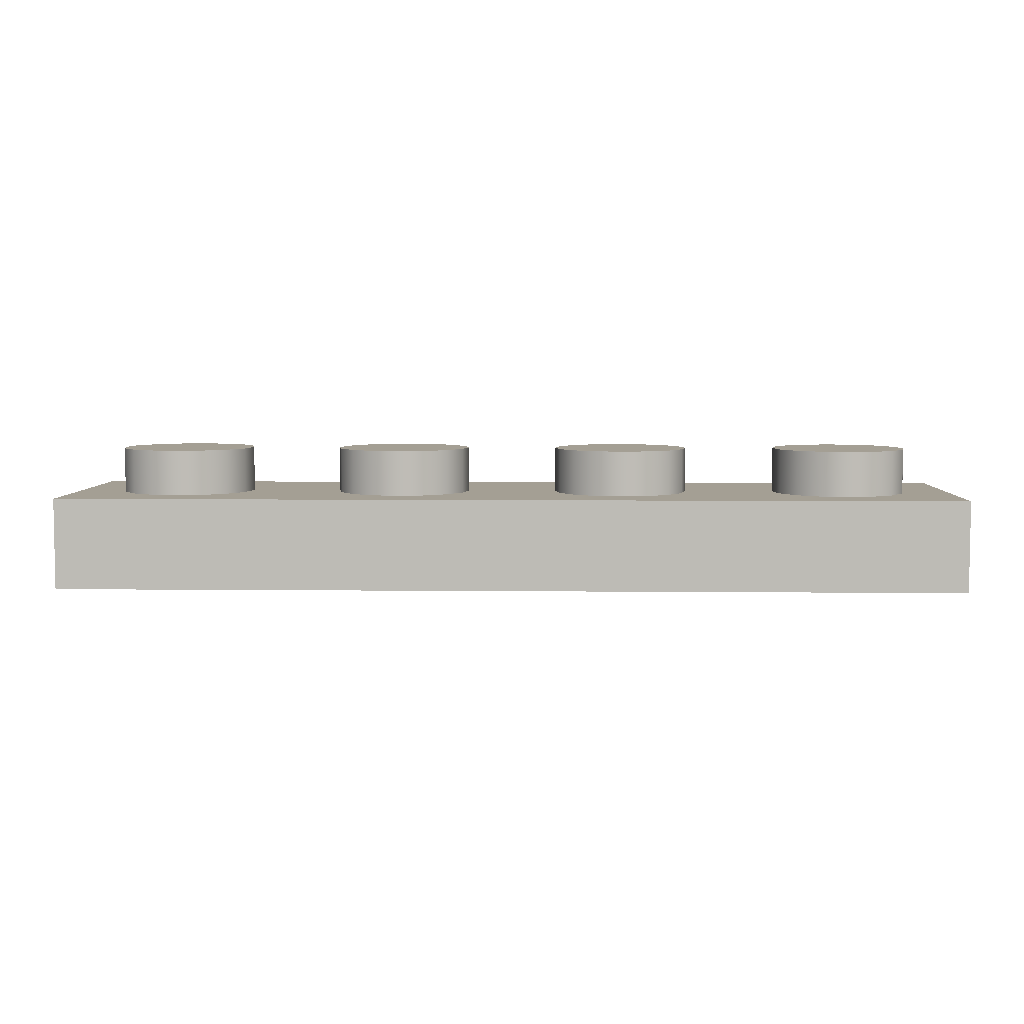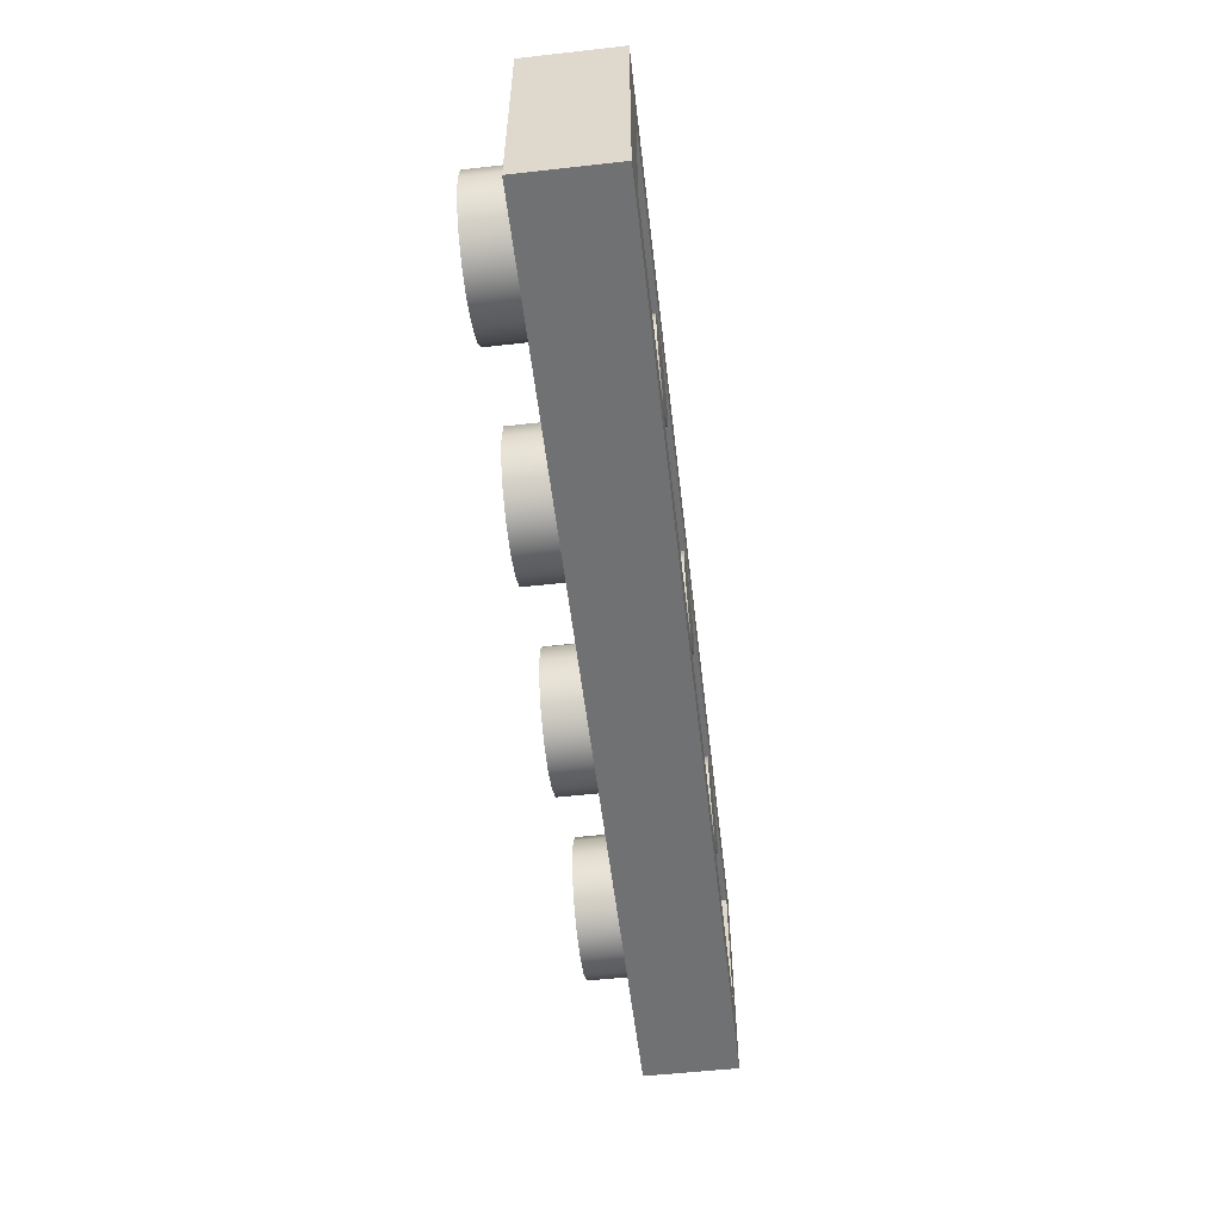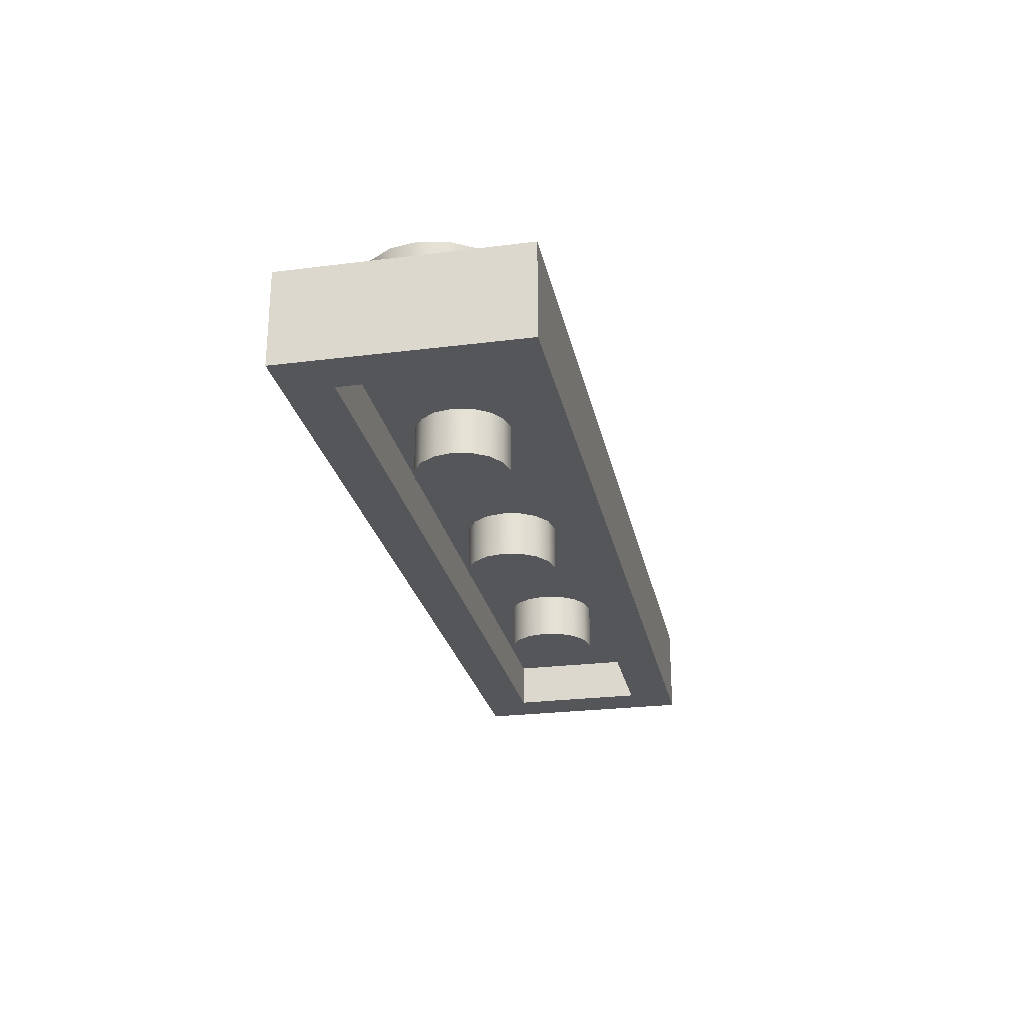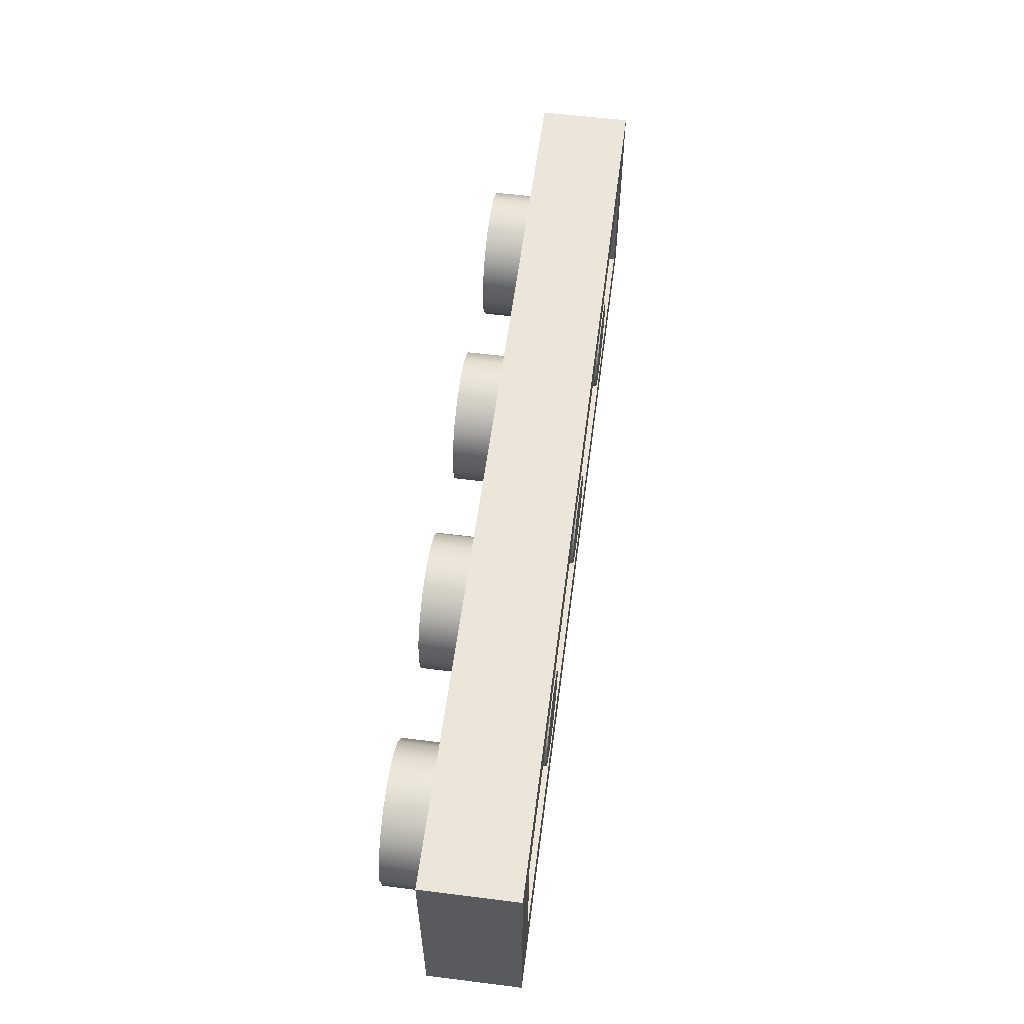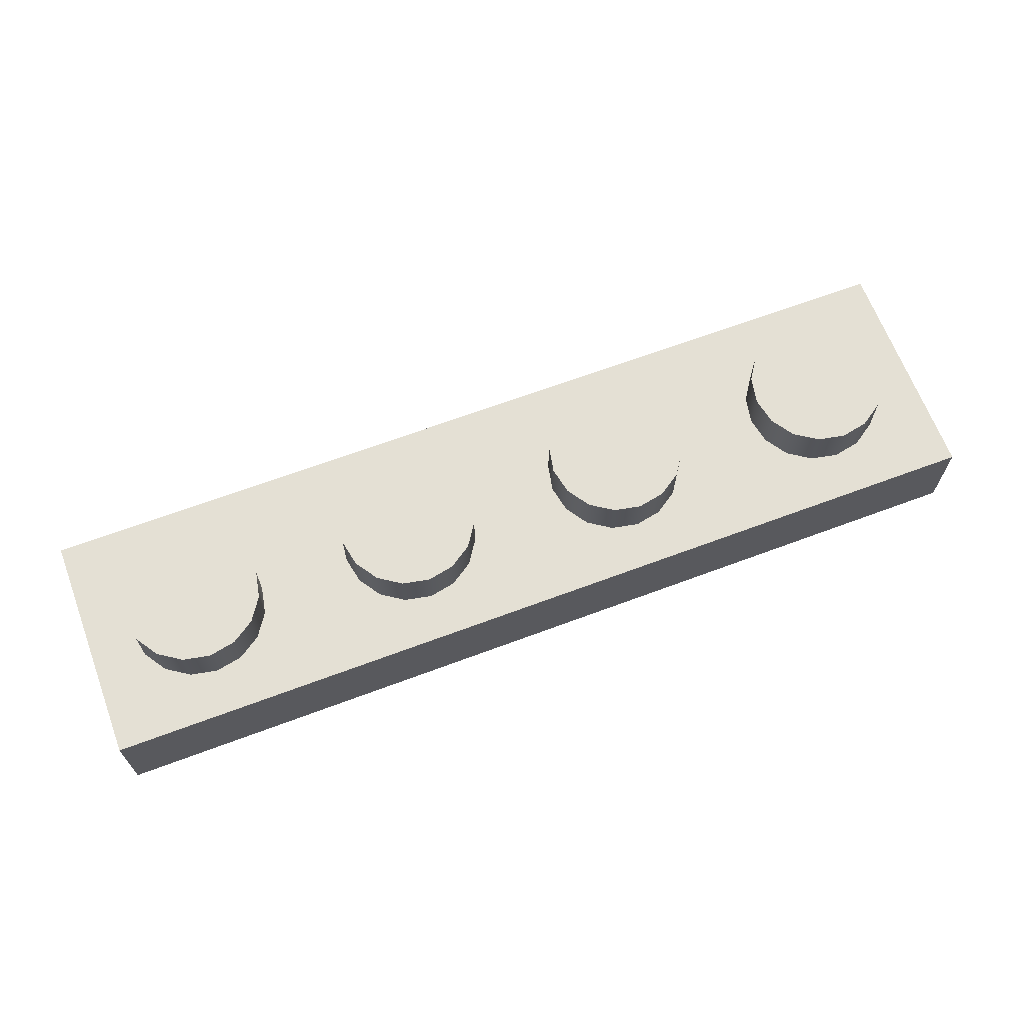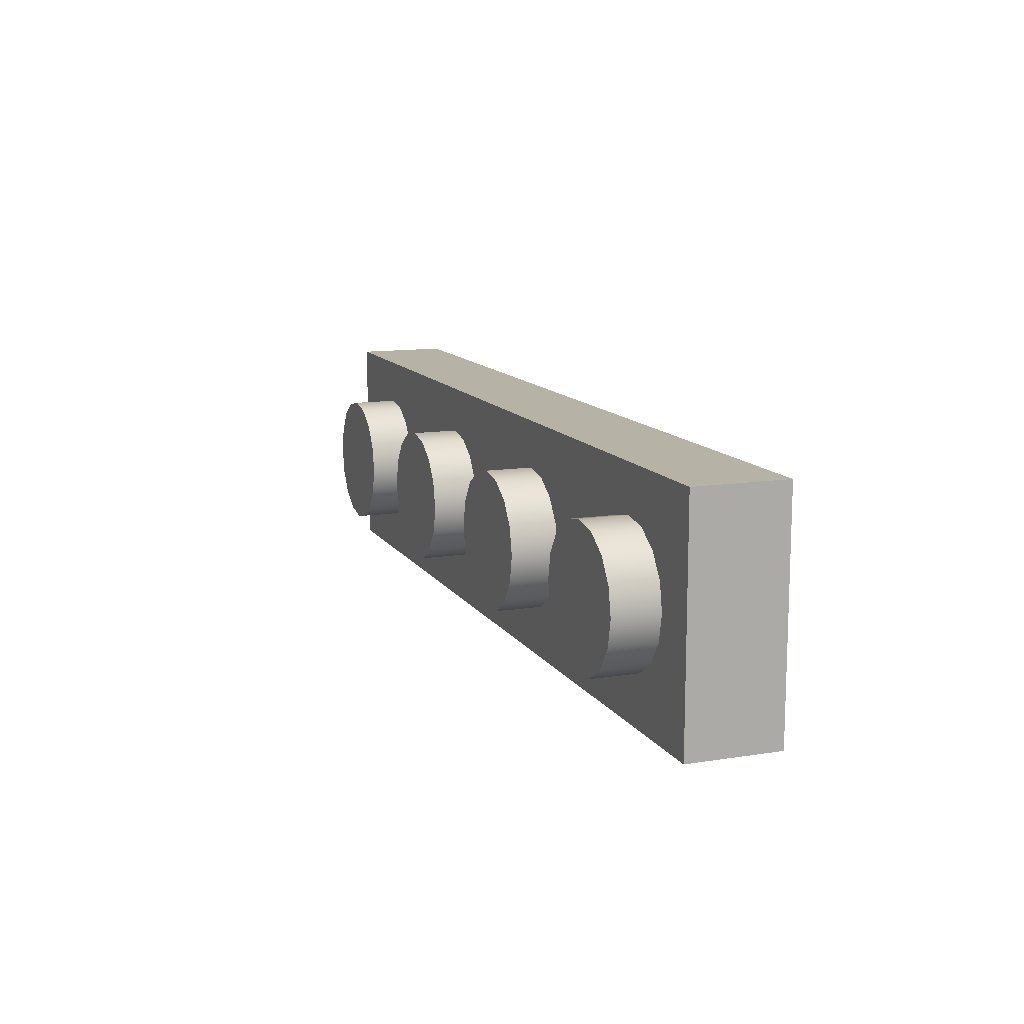
<metadata>
{"format":"obj","ext":"obj","renderer":"f3d","projection":"perspective","resolution":1024,"background":"white","views":[{"elev":5.5,"azim":-178.2,"up":"+Y"},{"elev":-55.2,"azim":-83.3,"up":"+Z"},{"elev":-25.4,"azim":-78.5,"up":"+Y"},{"elev":57.5,"azim":-82.6,"up":"+Z"},{"elev":66.1,"azim":159.4,"up":"+Y"},{"elev":12.2,"azim":-110.5,"up":"+Z"}]}
</metadata>
<code>
o 00000_3710.dat_Mesh_3710.dat_4
v 40 0 -10
v -40 0 -10
v -40 0 10
v 40 0 10
v 20 0 -4
v 21.53 0 -3.696
v 17.17 0 -2.828
v 16 0 0
v 17.17 0 2.828
v 16.3 0 1.531
v 20 0 0
v 20 0 4
v 23.7 0 -1.531
v 22.83 4 -2.828
v 23.7 4 -1.531
v 22.83 0 -2.828
v 20 4 -4
v 21.53 4 -3.696
v 18.47 0 -3.696
v 17.17 4 -2.828
v 18.47 4 -3.696
v 16.3 0 -1.531
v 16 4 0
v 16.3 4 -1.531
v 16.3 4 1.531
v 17.17 4 2.828
v 18.47 0 3.696
v 18.47 4 3.696
v 20 4 4
v 21.53 0 3.696
v 22.83 0 2.828
v 21.53 4 3.696
v 23.7 4 1.531
v 22.83 4 2.828
v 23.7 0 1.531
v 24 0 0
v 24 4 0
v 2.828 0 -2.828
v -2.828 0 -2.828
v -3.696 0 1.531
v 0 0 0
v 4 0 0
v 3.696 0 -1.531
v 2.828 4 -2.828
v 3.696 4 -1.531
v 1.531 0 -3.696
v 1.531 4 -3.696
v 0 0 -4
v -1.531 0 -3.696
v -1.531 4 -3.696
v 0 4 -4
v -3.696 0 -1.531
v -3.696 4 -1.531
v -2.828 4 -2.828
v -4 0 0
v -4 4 0
v -2.828 0 2.828
v -3.696 4 1.531
v -1.531 0 3.696
v -2.828 4 2.828
v 0 4 4
v -1.531 4 3.696
v 0 0 4
v 1.531 0 3.696
v 1.531 4 3.696
v 2.828 0 2.828
v 2.828 4 2.828
v 3.696 0 1.531
v 4 4 0
v 3.696 4 1.531
v -16.3 0 -1.531
v -18.47 0 -3.696
v -20 0 0
v -21.53 0 -3.696
v -20 0 -4
v -24 0 0
v -21.53 0 3.696
v -18.47 0 3.696
v -20 0 4
v -17.17 0 2.828
v -16.3 4 -1.531
v -16 4 0
v -17.17 4 -2.828
v -17.17 0 -2.828
v -18.47 4 -3.696
v -20 4 -4
v -21.53 4 -3.696
v -22.83 0 -2.828
v -22.83 4 -2.828
v -23.7 0 -1.531
v -24 4 0
v -23.7 4 -1.531
v -23.7 0 1.531
v -22.83 0 2.828
v -22.83 4 2.828
v -23.7 4 1.531
v -21.53 4 3.696
v -20 4 4
v -17.17 4 2.828
v -18.47 4 3.696
v -16.3 0 1.531
v -16 0 0
v -16.3 4 1.531
v -36 0 -6
v 36 4 -6
v -36 4 6
v -36 4 -6
v 36 4 6
v 36 0 6
v -36 0 6
v 36 0 -6
v -40 8 10
v -40 8 -10
v 40 8 10
v 40 8 -10
v 35.54 8 -2.296
v 34.24 8 -4.243
v 34.24 12 -4.243
v 32.3 8 -5.543
v 30 8 -6
v 30 12 -6
v 32.3 12 -5.543
v 27.7 8 -5.543
v 25.76 8 -4.243
v 24.46 8 -2.296
v 24 8 0
v 24.46 8 2.296
v 25.76 12 4.243
v 25.76 8 4.243
v 27.7 8 5.543
v 30 8 6
v 27.7 12 5.543
v 32.3 12 5.543
v 32.3 8 5.543
v 34.24 8 4.243
v 35.54 8 2.296
v 35.54 12 2.296
v 36 8 0
v 36 12 -0
v 35.54 12 -2.296
v 27.7 12 -5.543
v 25.76 12 -4.243
v 24.46 12 -2.296
v 24 12 -0
v 24.46 12 2.296
v 30 12 -0
v 30 12 6
v 34.24 12 4.243
v 16 8 0
v 16 12 -0
v 15.54 8 -2.296
v 14.24 8 -4.243
v 12.3 8 -5.543
v 12.3 12 -5.543
v 14.24 12 -4.243
v 10 12 -6
v 10 8 -6
v 7.704 8 -5.543
v 5.757 8 -4.243
v 4.457 8 -2.296
v 4 8 0
v 4.457 8 2.296
v 5.757 8 4.243
v 4.457 12 2.296
v 7.704 8 5.543
v 10 8 6
v 10 12 6
v 12.3 8 5.543
v 14.24 8 4.243
v 15.54 8 2.296
v 15.54 12 2.296
v 15.54 12 -2.296
v 10 12 -0
v 7.704 12 -5.543
v 5.757 12 -4.243
v 4.457 12 -2.296
v 4 12 -0
v 5.757 12 4.243
v 7.704 12 5.543
v 12.3 12 5.543
v 14.24 12 4.243
v -4 8 0
v -4.457 8 -2.296
v -5.757 8 -4.243
v -7.704 8 -5.543
v -10 8 -6
v -7.704 12 -5.543
v -10 12 -6
v -12.3 8 -5.543
v -14.24 8 -4.243
v -15.54 8 -2.296
v -16 8 0
v -16 12 -0
v -15.54 12 -2.296
v -15.54 8 2.296
v -15.54 12 2.296
v -14.24 8 4.243
v -12.3 8 5.543
v -10 12 6
v -10 8 6
v -7.704 8 5.543
v -7.704 12 5.543
v -5.757 12 4.243
v -5.757 8 4.243
v -4.457 8 2.296
v -4 12 -0
v -10 12 -0
v -4.457 12 -2.296
v -5.757 12 -4.243
v -12.3 12 -5.543
v -14.24 12 -4.243
v -14.24 12 4.243
v -12.3 12 5.543
v -4.457 12 2.296
v -24.46 8 -2.296
v -25.76 8 -4.243
v -24.46 12 -2.296
v -27.7 8 -5.543
v -30 12 -6
v -30 8 -6
v -32.3 8 -5.543
v -34.24 12 -4.243
v -34.24 8 -4.243
v -35.54 12 -2.296
v -35.54 8 -2.296
v -36 8 0
v -36 12 -0
v -35.54 8 2.296
v -34.24 8 4.243
v -32.3 8 5.543
v -30 8 6
v -27.7 8 5.543
v -27.7 12 5.543
v -30 12 6
v -25.76 8 4.243
v -24.46 12 2.296
v -24.46 8 2.296
v -24 8 0
v -25.76 12 -4.243
v -27.7 12 -5.543
v -32.3 12 -5.543
v -35.54 12 2.296
v -34.24 12 4.243
v -30 12 -0
v -32.3 12 5.543
v -25.76 12 4.243
v -24 12 -0
v 40 0 -10
v 40 0 -10
v -40 0 -10
v -40 0 -10
v 20 0 -4
v 21.53 0 -3.696
v 17.17 0 2.828
v 16.3 0 1.531
v 21.53 0 3.696
v 22.83 0 2.828
v 23.7 0 1.531
v 24 0 0
v 4 0 0
v 3.696 0 -1.531
v 0 0 -4
v -1.531 0 -3.696
v 0 0 4
v 1.531 0 3.696
v -21.53 0 -3.696
v -20 0 -4
v -18.47 0 3.696
v -20 0 4
v -16.3 0 1.531
v -16 0 0
v -36 4 6
v -36 4 6
v -36 4 -6
v -36 4 -6
v 36 4 6
v 36 4 6
v 36 0 6
v 36 0 6
v -36 0 6
v -36 0 6
v -40 8 10
v -40 8 10
v -40 8 -10
v -40 8 -10
v 30 12 -6
v 32.3 12 -5.543
v 36 12 -0
v 35.54 12 -2.296
v 24 12 -0
v 24.46 12 2.296
v 12.3 12 -5.543
v 14.24 12 -4.243
v -16 12 -0
v -15.54 12 -2.296
v -14.24 12 4.243
v -12.3 12 5.543
v -27.7 12 5.543
v -30 12 6
v -35.54 12 2.296
v -34.24 12 4.243
v 36 0 -6
v 36 0 -6
v -36 0 -6
v -36 0 -6
v -40 0 10
v -40 0 10
v 40 0 10
v 40 0 10
v 23.7 0 -1.531
v 22.83 0 -2.828
v 18.47 0 -3.696
v 17.17 0 -2.828
v 16.3 0 -1.531
v 16 0 0
v 18.47 0 3.696
v 20 0 4
v 2.828 0 -2.828
v 1.531 0 -3.696
v -2.828 0 -2.828
v -3.696 0 -1.531
v -4 0 0
v -3.696 0 1.531
v -2.828 0 2.828
v -1.531 0 3.696
v 2.828 0 2.828
v 3.696 0 1.531
v -16.3 0 -1.531
v -17.17 0 -2.828
v -18.47 0 -3.696
v -22.83 0 -2.828
v -23.7 0 -1.531
v -24 0 0
v -23.7 0 1.531
v -22.83 0 2.828
v -21.53 0 3.696
v -17.17 0 2.828
v 36 4 -6
v 36 4 -6
v 40 8 10
v 40 8 10
v 40 8 -10
v 40 8 -10
v 34.24 12 -4.243
v 27.7 12 -5.543
v 25.76 12 -4.243
v 24.46 12 -2.296
v 25.76 12 4.243
v 27.7 12 5.543
v 30 12 6
v 32.3 12 5.543
v 34.24 12 4.243
v 35.54 12 2.296
v 15.54 12 -2.296
v 16 12 -0
v 10 12 -6
v 7.704 12 -5.543
v 5.757 12 -4.243
v 4.457 12 -2.296
v 4 12 -0
v 4.457 12 2.296
v 5.757 12 4.243
v 7.704 12 5.543
v 10 12 6
v 12.3 12 5.543
v 14.24 12 4.243
v 15.54 12 2.296
v -4.457 12 -2.296
v -4 12 -0
v -5.757 12 -4.243
v -7.704 12 -5.543
v -10 12 -6
v -12.3 12 -5.543
v -14.24 12 -4.243
v -15.54 12 2.296
v -10 12 6
v -7.704 12 5.543
v -5.757 12 4.243
v -4.457 12 2.296
v -24.46 12 -2.296
v -24 12 -0
v -25.76 12 -4.243
v -27.7 12 -5.543
v -30 12 -6
v -32.3 12 -5.543
v -34.24 12 -4.243
v -35.54 12 -2.296
v -36 12 -0
v -32.3 12 5.543
v -25.76 12 4.243
v -24.46 12 2.296
f 248 302 304 250
f 250 304 280 306
f 306 280 279 308
f 308 279 302 248
f 13 259 11
f 311 13 11
f 253 311 11
f 252 253 11
f 312 252 11
f 313 312 11
f 22 313 11
f 315 22 11
f 255 315 11
f 254 255 11
f 27 254 11
f 317 27 11
f 30 317 11
f 257 30 11
f 258 257 11
f 259 258 11
f 36 310 15 37
f 310 16 14 15
f 16 6 18 14
f 6 5 17 18
f 5 19 21 17
f 19 7 20 21
f 7 314 24 20
f 314 8 23 24
f 8 10 25 23
f 10 9 26 25
f 9 316 28 26
f 316 12 29 28
f 12 256 32 29
f 256 31 34 32
f 31 35 33 34
f 35 36 37 33
f 261 260 41
f 318 261 41
f 46 318 41
f 48 46 41
f 263 48 41
f 320 263 41
f 52 320 41
f 55 52 41
f 323 55 41
f 324 323 41
f 325 324 41
f 264 325 41
f 265 264 41
f 66 265 41
f 68 66 41
f 260 68 41
f 42 43 45 69
f 43 38 44 45
f 38 319 47 44
f 319 262 51 47
f 262 49 50 51
f 49 39 54 50
f 39 321 53 54
f 321 322 56 53
f 322 40 58 56
f 40 57 60 58
f 57 59 62 60
f 59 63 61 62
f 63 64 65 61
f 64 326 67 65
f 326 327 70 67
f 327 42 69 70
f 328 271 73
f 329 328 73
f 330 329 73
f 267 330 73
f 266 267 73
f 88 266 73
f 90 88 73
f 333 90 73
f 334 333 73
f 94 334 73
f 336 94 73
f 269 336 73
f 268 269 73
f 337 268 73
f 101 337 73
f 271 101 73
f 102 71 81 82
f 71 84 83 81
f 84 72 85 83
f 72 75 86 85
f 75 74 87 86
f 74 331 89 87
f 331 332 92 89
f 332 76 91 92
f 76 93 96 91
f 93 335 95 96
f 335 77 97 95
f 77 79 98 97
f 79 78 100 98
f 78 80 99 100
f 80 270 103 99
f 270 102 82 103
f 274 338 277 272
f 275 305 303 339
f 273 281 104 107
f 276 278 110 106
f 105 111 109 108
f 282 340 342 284
f 343 249 251 285
f 113 2 307 283
f 112 3 309 341
f 114 4 1 115
f 138 116 289 288
f 116 117 344 289
f 117 119 287 344
f 119 120 286 287
f 120 123 345 286
f 123 124 346 345
f 124 125 347 346
f 125 126 290 347
f 126 127 291 290
f 127 129 348 291
f 129 130 349 348
f 130 131 147 349
f 131 134 351 147
f 134 135 352 351
f 135 136 353 352
f 136 138 288 353
f 146 139 140
f 146 140 118
f 146 118 122
f 146 122 121
f 146 121 141
f 146 141 142
f 146 142 143
f 146 143 144
f 146 144 145
f 146 145 128
f 146 128 132
f 146 132 350
f 146 350 133
f 146 133 148
f 146 148 137
f 146 137 139
f 149 151 354 355
f 151 152 293 354
f 152 153 292 293
f 153 157 356 292
f 157 158 174 356
f 158 159 358 174
f 159 160 359 358
f 160 161 360 359
f 161 162 361 360
f 162 163 362 361
f 163 165 363 362
f 165 166 364 363
f 166 168 365 364
f 168 169 366 365
f 169 170 367 366
f 170 149 355 367
f 173 150 172
f 173 172 155
f 173 155 154
f 173 154 156
f 173 156 357
f 173 357 175
f 173 175 176
f 173 176 177
f 173 177 164
f 173 164 178
f 173 178 179
f 173 179 167
f 173 167 180
f 173 180 181
f 173 181 171
f 173 171 150
f 182 183 208 369
f 183 184 370 208
f 184 185 371 370
f 185 186 372 371
f 186 189 373 372
f 189 190 374 373
f 190 191 295 374
f 191 192 294 295
f 192 195 375 294
f 195 197 296 375
f 197 198 297 296
f 198 200 376 297
f 200 201 377 376
f 201 204 378 377
f 204 205 379 378
f 205 182 369 379
f 207 206 368
f 207 368 209
f 207 209 187
f 207 187 188
f 207 188 210
f 207 210 211
f 207 211 194
f 207 194 193
f 207 193 196
f 207 196 212
f 207 212 213
f 207 213 199
f 207 199 202
f 207 202 203
f 207 203 214
f 207 214 206
f 238 215 380 381
f 215 216 382 380
f 216 218 383 382
f 218 220 384 383
f 220 221 385 384
f 221 223 386 385
f 223 225 387 386
f 225 226 388 387
f 226 228 300 388
f 228 229 301 300
f 229 230 245 301
f 230 231 299 245
f 231 232 298 299
f 232 235 390 298
f 235 237 391 390
f 237 238 381 391
f 244 247 217
f 244 217 239
f 244 239 240
f 244 240 219
f 244 219 241
f 244 241 222
f 244 222 224
f 244 224 227
f 244 227 242
f 244 242 243
f 244 243 389
f 244 389 234
f 244 234 233
f 244 233 246
f 244 246 236
f 244 236 247

</code>
